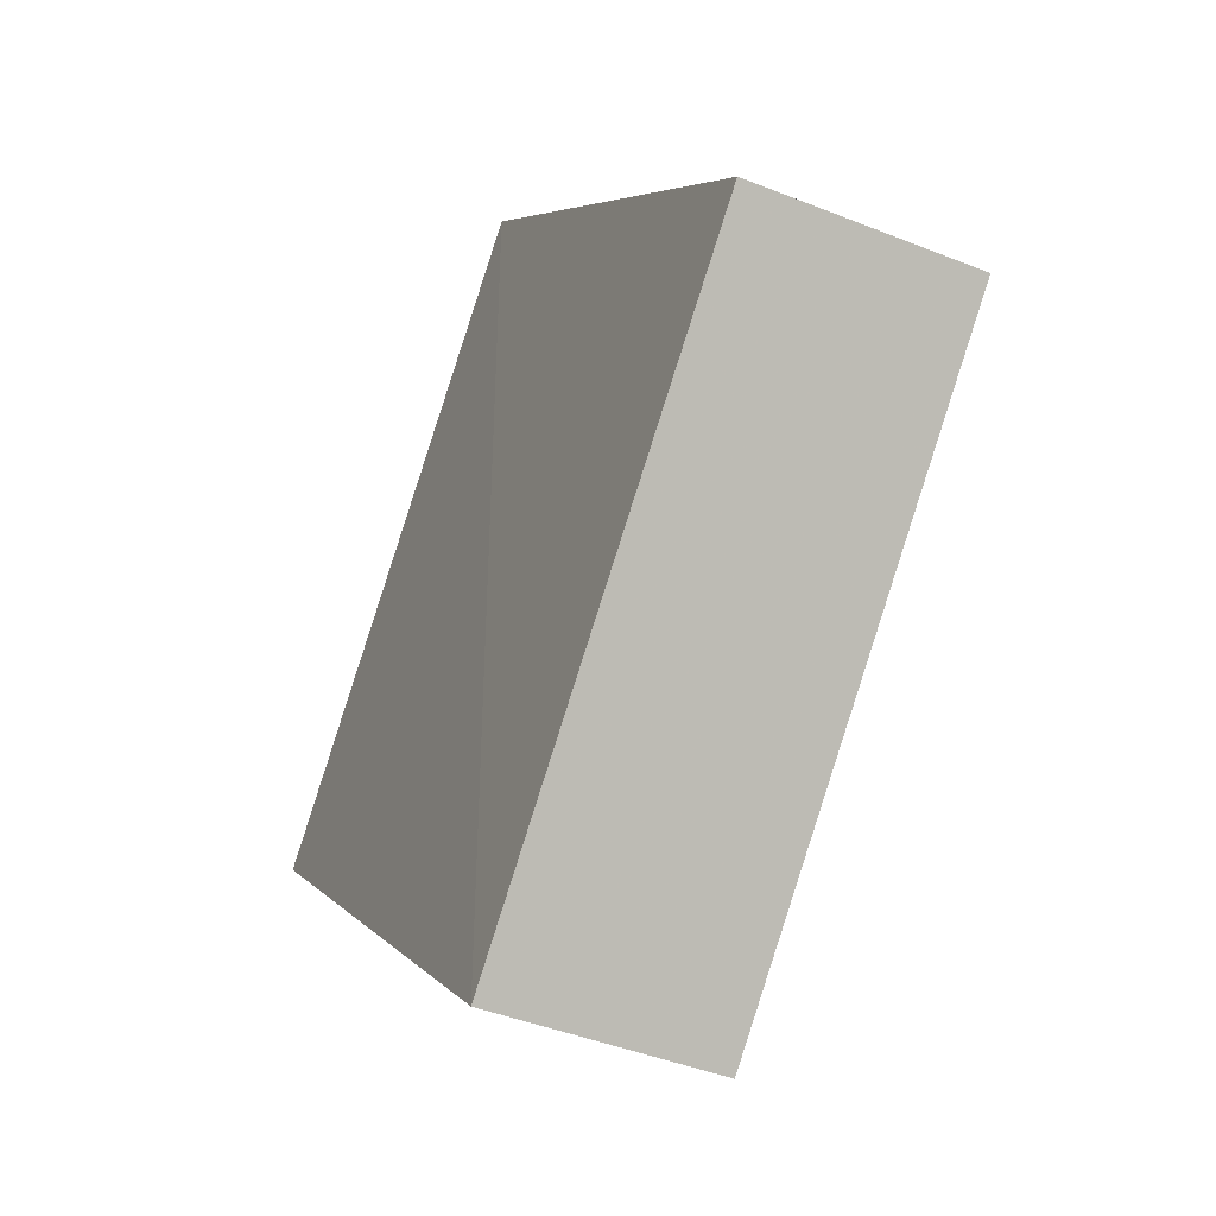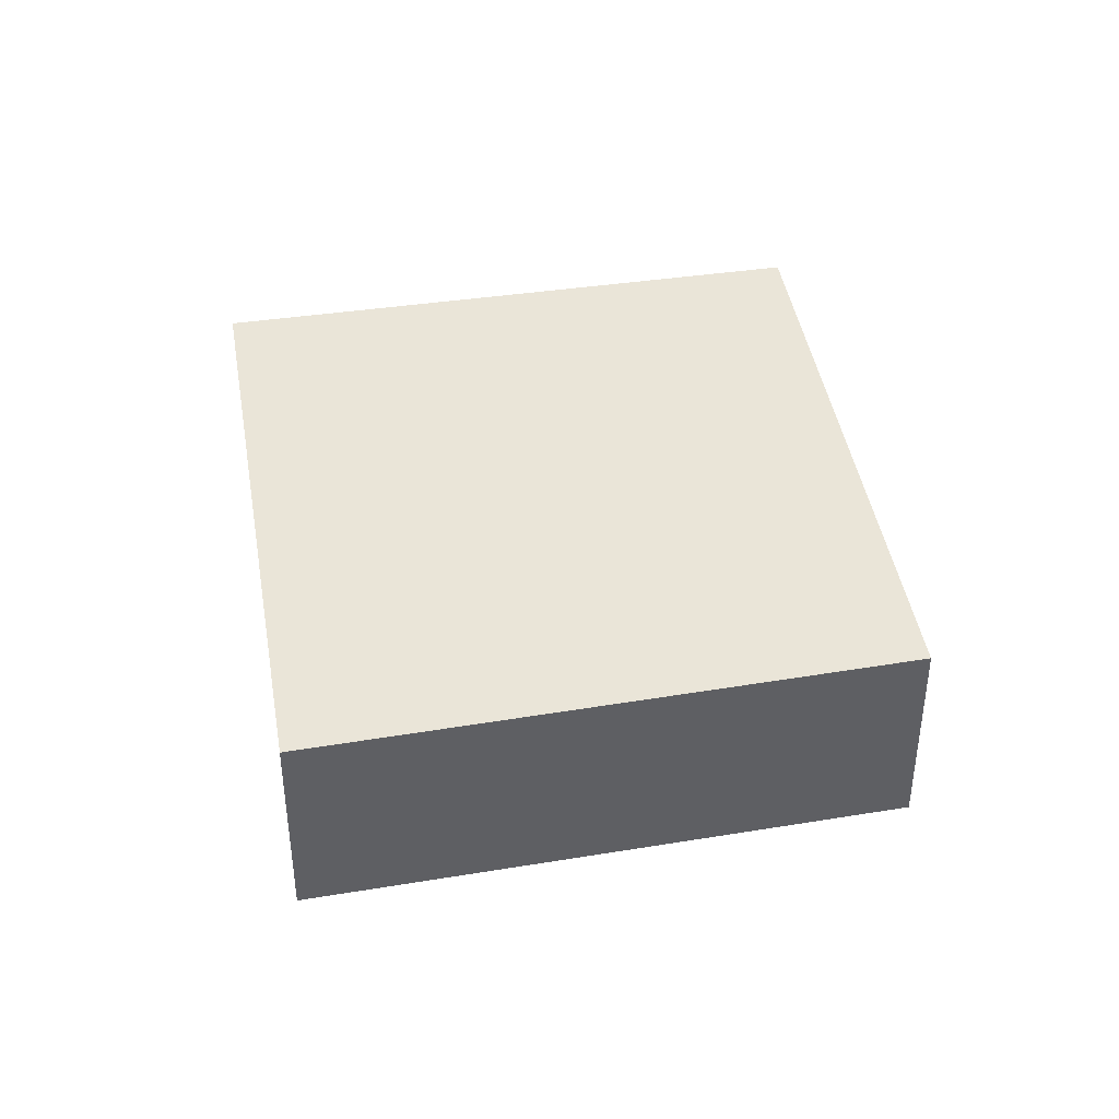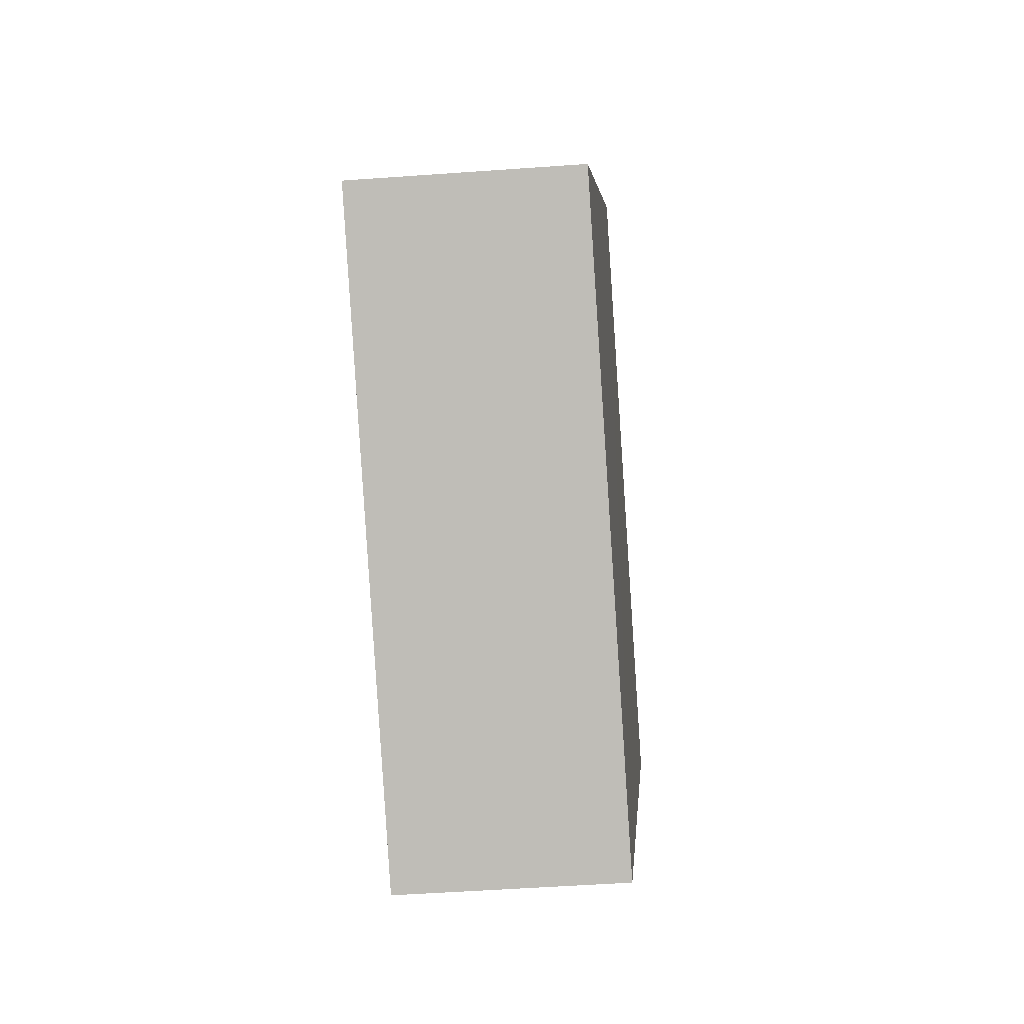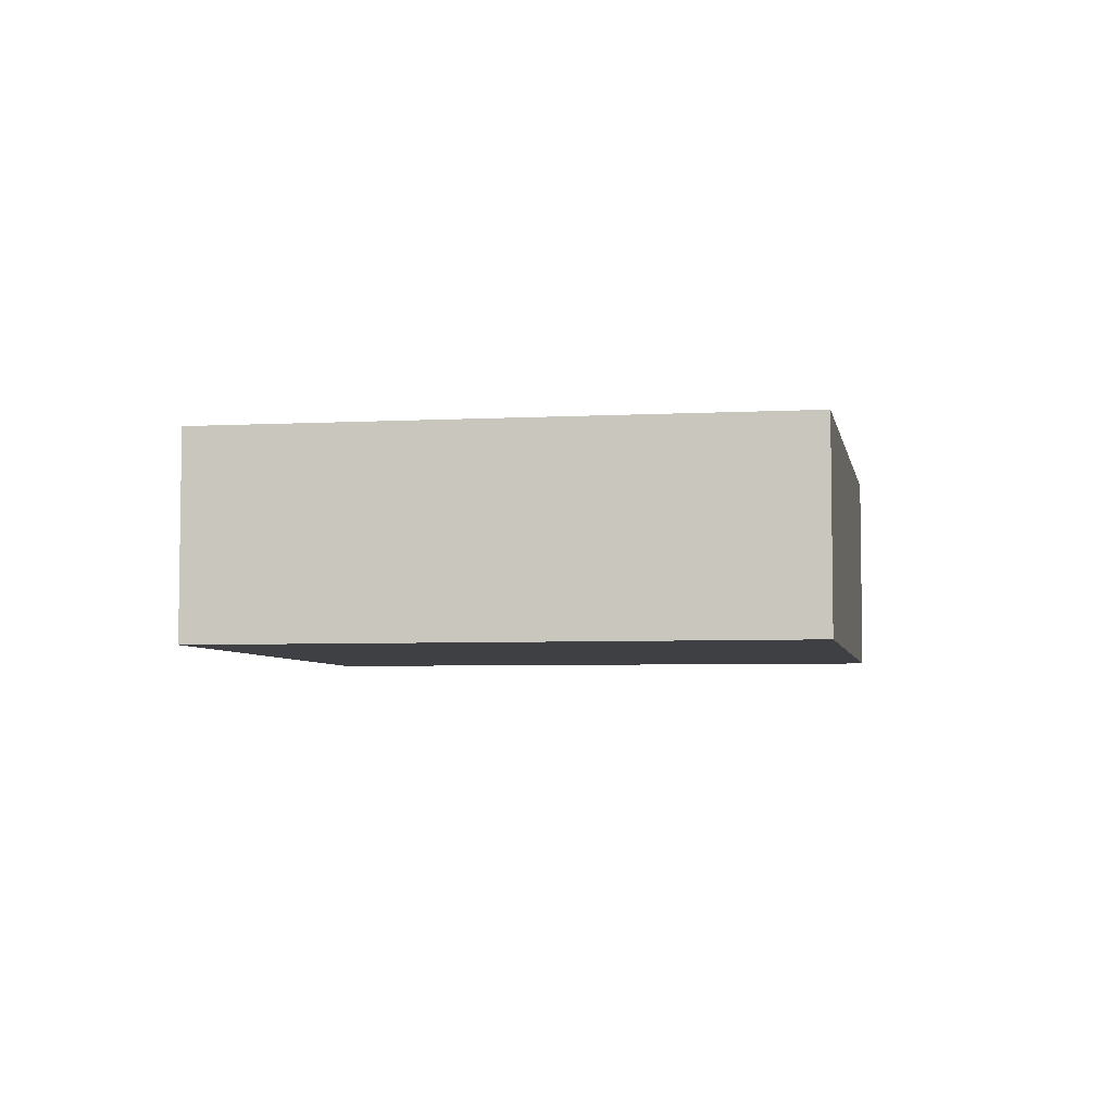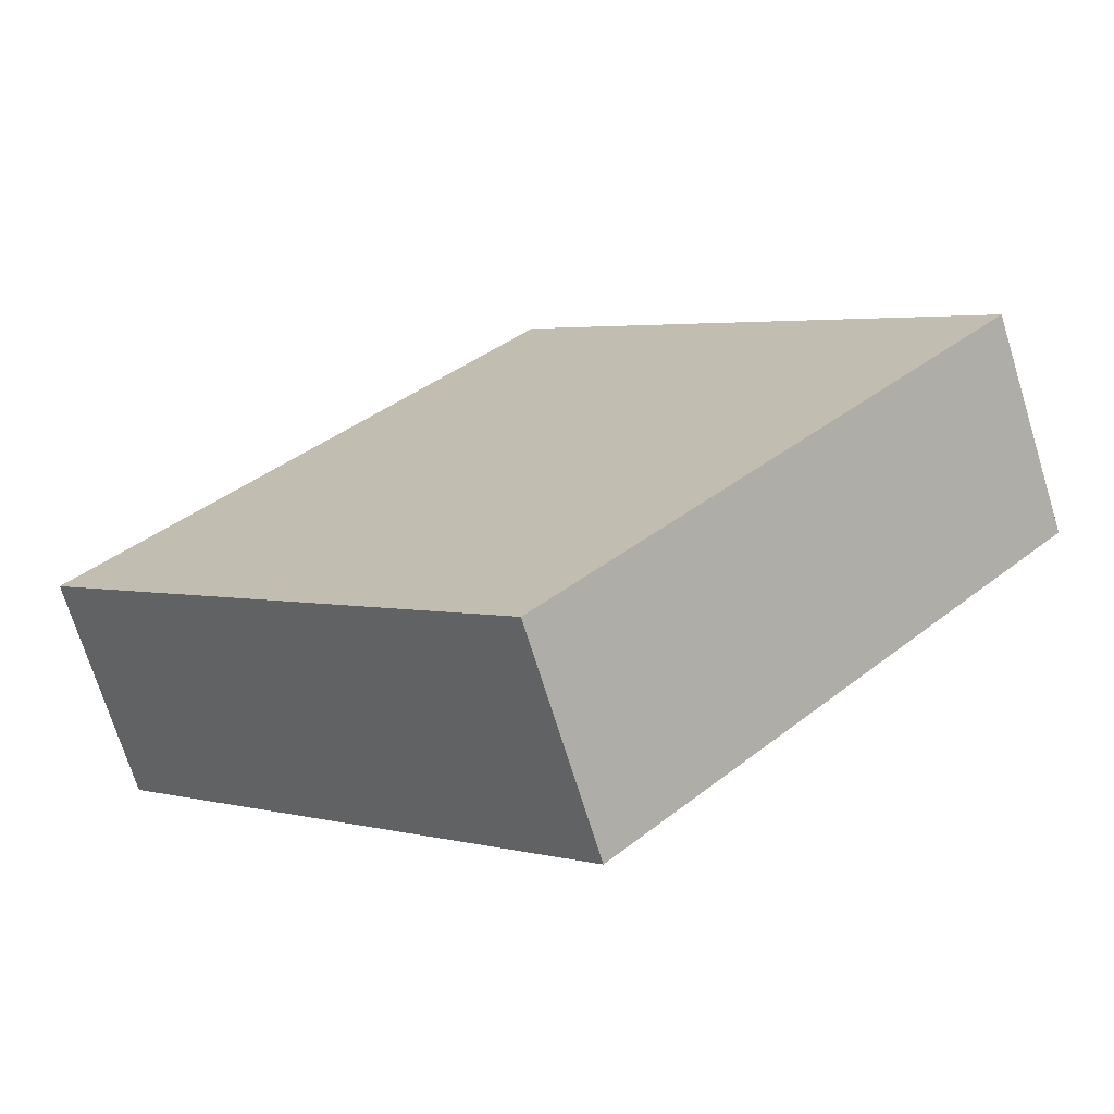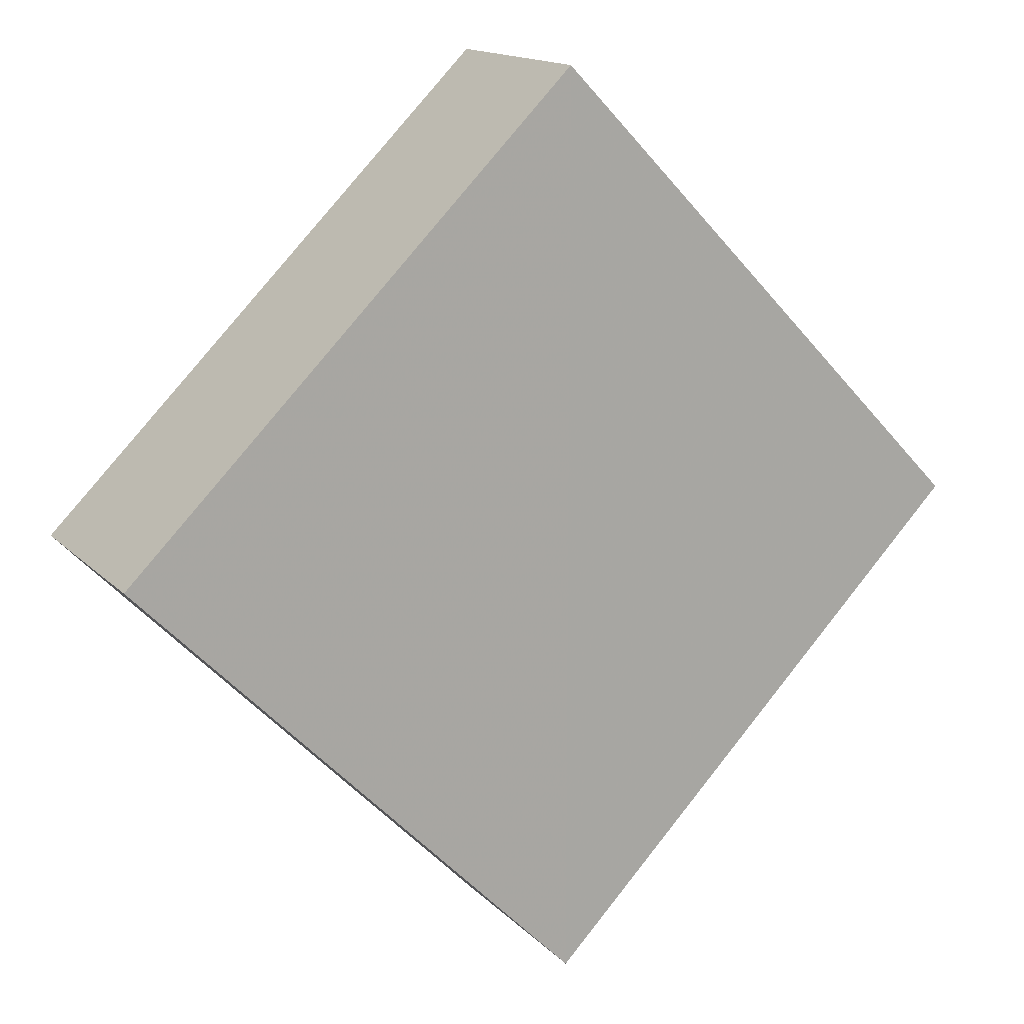
<metadata>
{"format":"obj","ext":"obj","renderer":"f3d","projection":"perspective","resolution":1024,"background":"white","views":[{"elev":-43.9,"azim":64.4,"up":"+Y"},{"elev":44.7,"azim":125.1,"up":"+Z"},{"elev":-41.4,"azim":-84.8,"up":"+Y"},{"elev":-4.7,"azim":144.7,"up":"+Z"},{"elev":-71.2,"azim":16.8,"up":"+Y"},{"elev":14.6,"azim":152.6,"up":"+Y"}]}
</metadata>
<code>
o 1775
v 2224 1868 13.4
v 2224 1868 13.4
v 2224 1868 13.4
v 2224 1868 13.4
v 2224 1868 13.4
v 2224 1868 13.4
v 2224 1868 13.4
v 2224 1868 13.4
v 2224 1868 13.4
v 2224 1868 13.4
v 2224 1868 13.4
v 2224 1868 13.4
v 2224 1868 13.4
v 2224 1868 13.4
v 2224 1868 13.4
v 2224 1868 13.4
v 2224 1868 13.4
v 2224 1868 13.4
v 2224 1868 13.4
v 2224 1868 13.4
v 2224 1868 13.4
v 2224 1868 13.4
v 2224 1868 13.4
v 2224 1868 13.4
v 2224 1868 13.4
v 2224 1868 13.4
v 2224 1868 13.4
v 2224 1868 13.4
f 1 2 3
f 4 5 1
f 1 6 7
f 8 6 9
f 10 11 7
f 12 13 14
f 15 13 16
f 17 18 16
f 15 19 20
f 21 22 15
f 23 24 25
f 26 27 28

</code>
